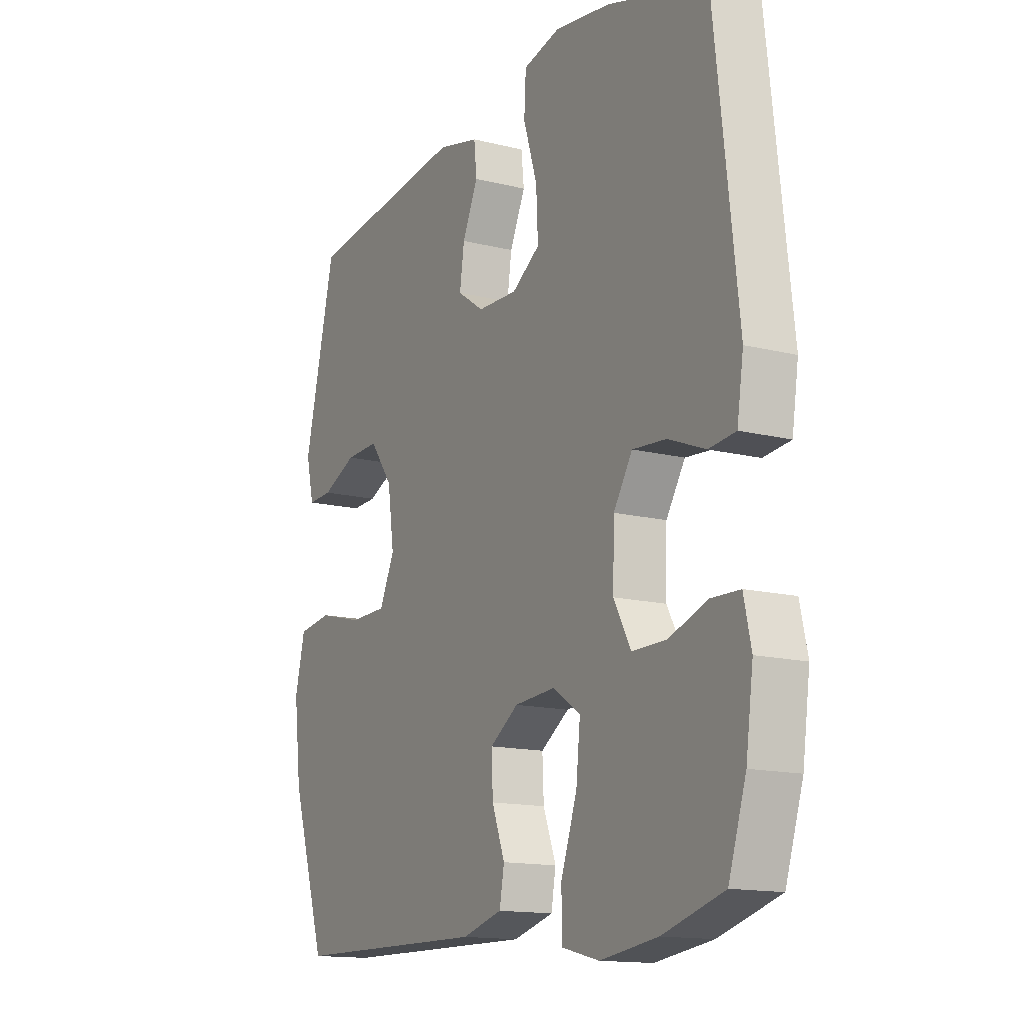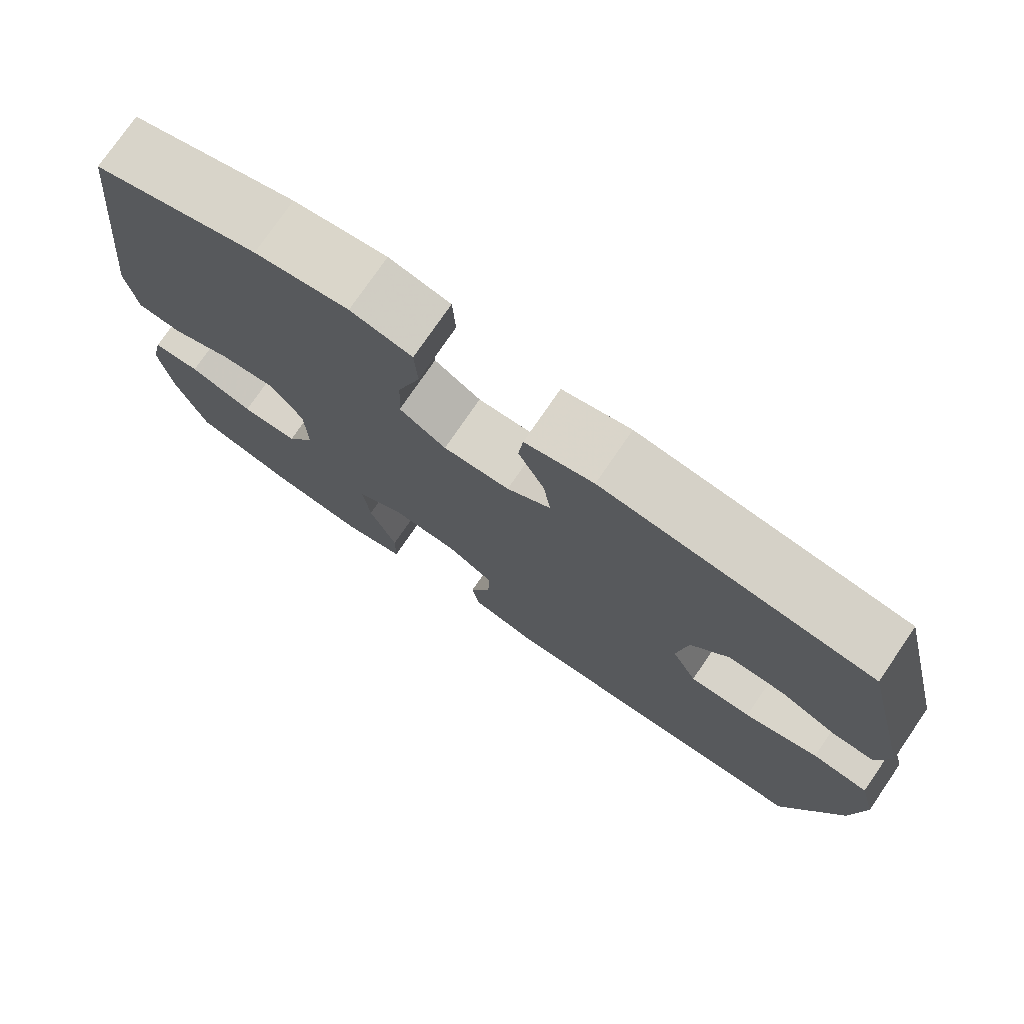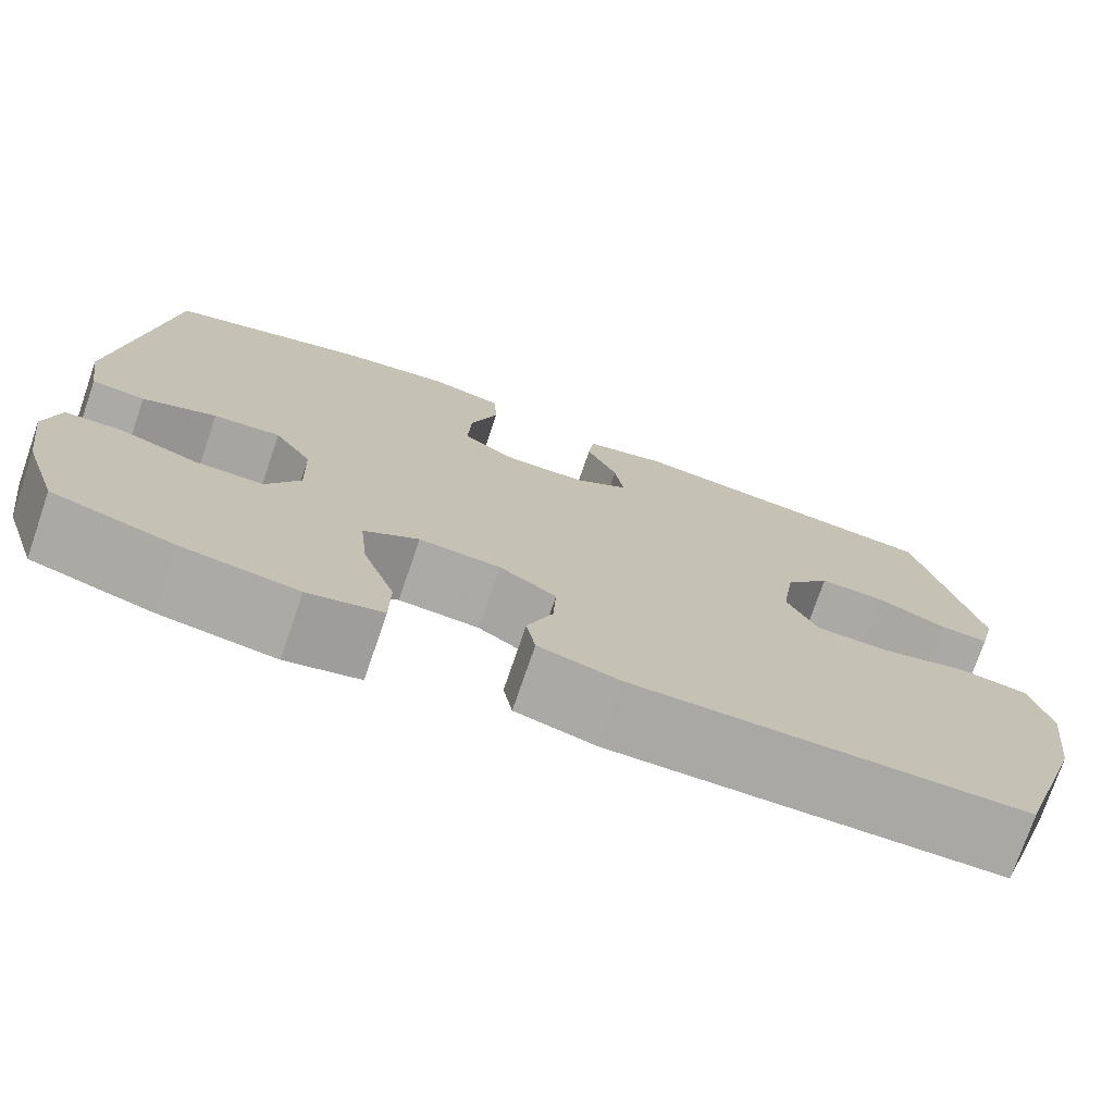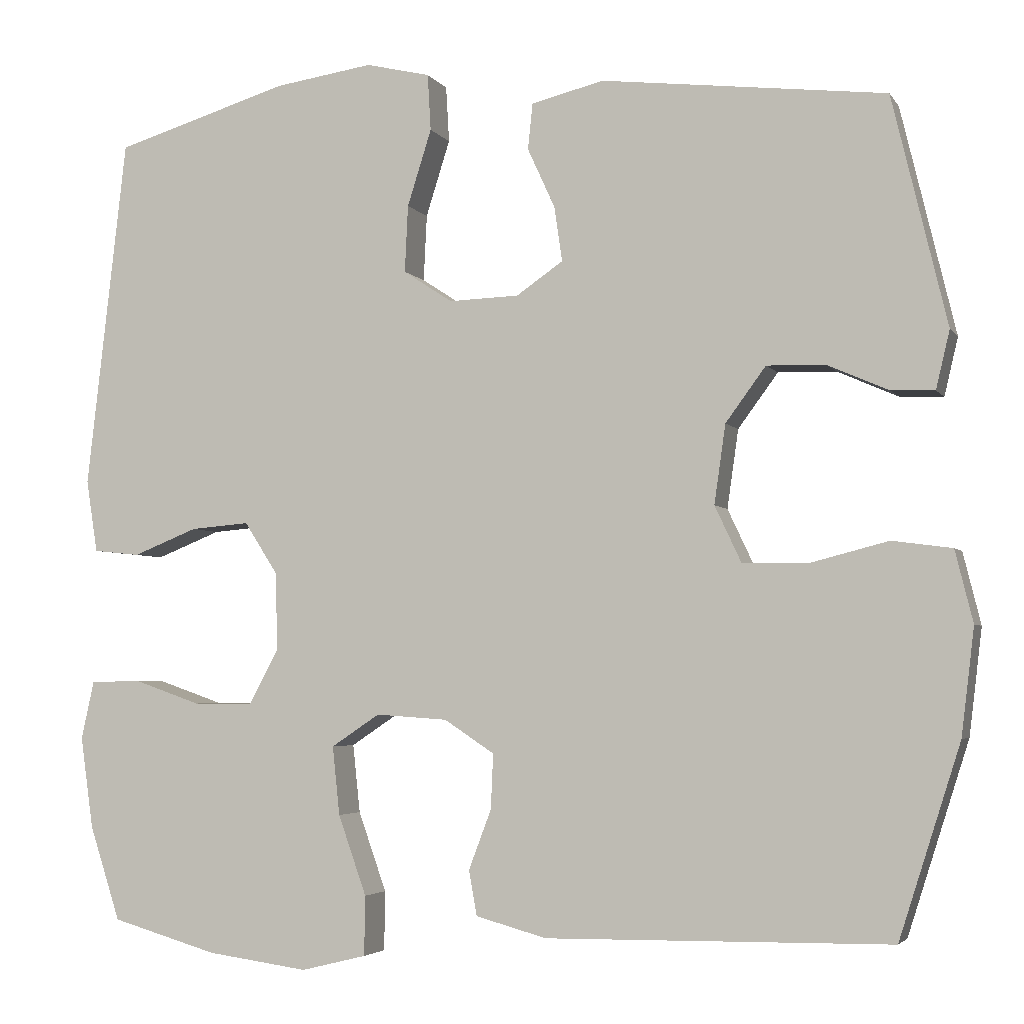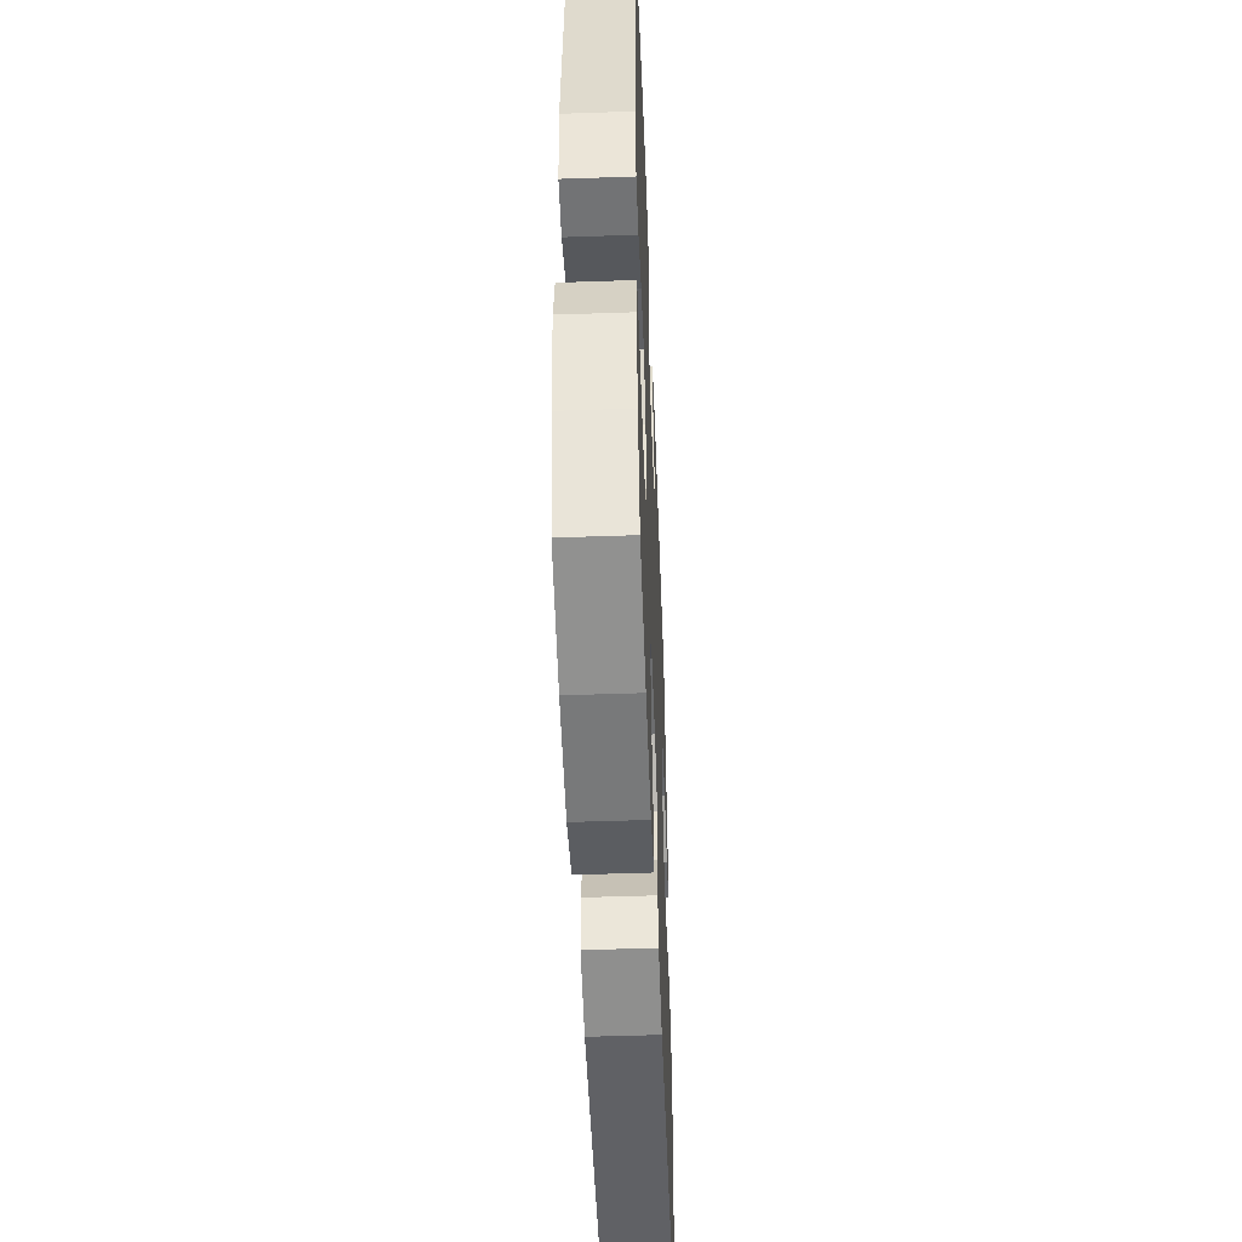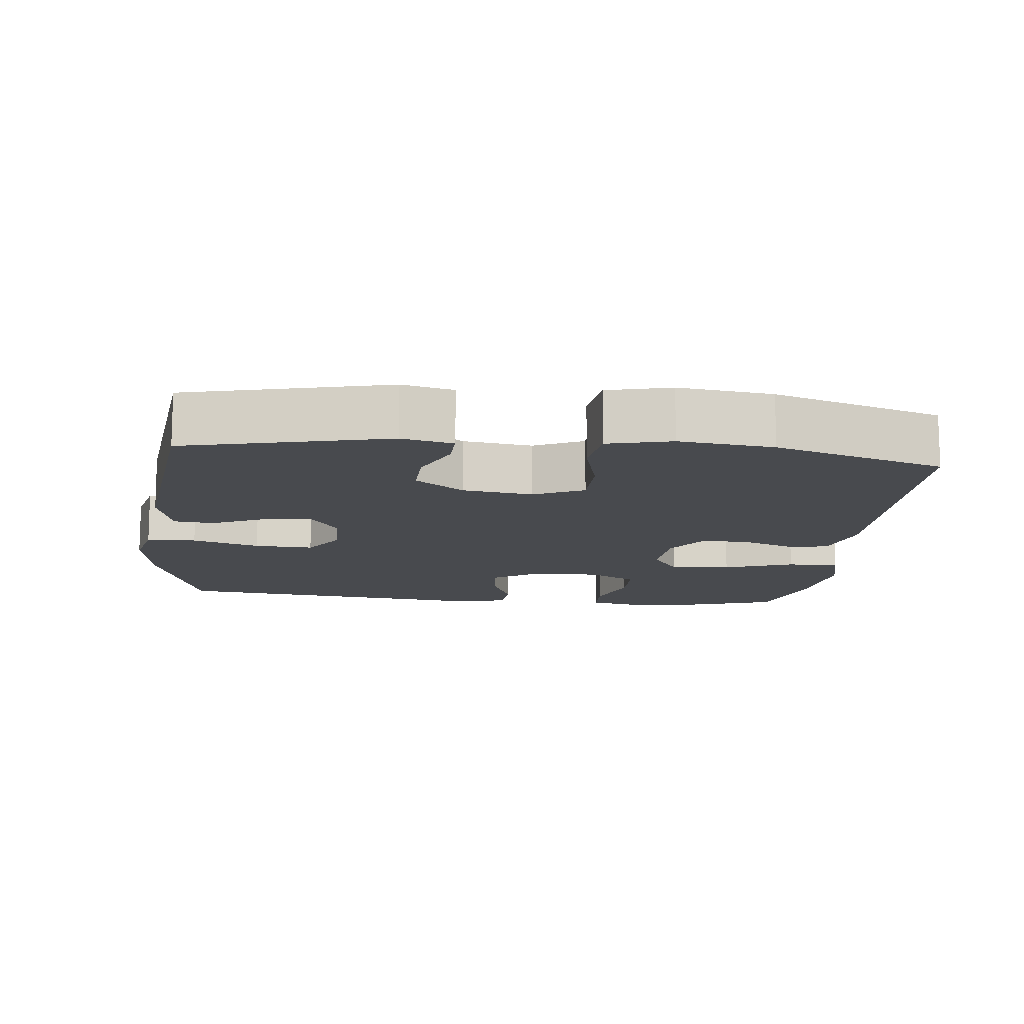
<metadata>
{"format":"obj","ext":"obj","renderer":"f3d","projection":"perspective","resolution":1024,"background":"white","views":[{"elev":-14.4,"azim":-118.7,"up":"+Z"},{"elev":76.0,"azim":34.4,"up":"+Z"},{"elev":-75.1,"azim":-18.9,"up":"+Z"},{"elev":-3.8,"azim":17.8,"up":"+Z"},{"elev":-50.0,"azim":-87.8,"up":"+Z"},{"elev":-12.8,"azim":83.8,"up":"+Y"}]}
</metadata>
<code>
v 0.5 0.07 0.5
v 0.568 0.07 0.216
v 0.551 0.07 0.144
v 0.497 0.07 0.146
v 0.422 0.07 0.179
v 0.349 0.07 0.181
v 0.299 0.07 0.113
v 0.285 0.07 0.015
v 0.318 0.07 -0.055
v 0.399 0.07 -0.056
v 0.496 0.07 -0.031
v 0.57 0.07 -0.041
v 0.592 0.07 -0.13
v 0.576 0.07 -0.262
v 0.5 0.07 -0.5
v 0.073 0.07 -0.506
v -0.015 0.07 -0.482
v -0.025 0.07 -0.426
v 0.003 0.07 -0.352
v 0.006 0.07 -0.284
v -0.056 0.07 -0.243
v -0.145 0.07 -0.237
v -0.205 0.07 -0.277
v -0.196 0.07 -0.362
v -0.161 0.07 -0.461
v -0.162 0.07 -0.535
v -0.243 0.07 -0.555
v -0.368 0.07 -0.538
v -0.5 0.07 -0.5
v -0.538 0.07 -0.383
v -0.554 0.07 -0.269
v -0.538 0.07 -0.197
v -0.476 0.07 -0.195
v -0.392 0.07 -0.224
v -0.318 0.07 -0.224
v -0.281 0.07 -0.156
v -0.284 0.07 -0.059
v -0.325 0.07 0.005
v -0.398 0.07 -0.001
v -0.478 0.07 -0.033
v -0.536 0.07 -0.027
v -0.55 0.07 0.063
v -0.5 0.07 0.5
v -0.283 0.07 0.566
v -0.161 0.07 0.584
v -0.081 0.07 0.565
v -0.077 0.07 0.495
v -0.107 0.07 0.4
v -0.111 0.07 0.317
v -0.05 0.07 0.277
v 0.037 0.07 0.28
v 0.095 0.07 0.32
v 0.085 0.07 0.388
v 0.051 0.07 0.462
v 0.057 0.07 0.519
v 0.147 0.07 0.541
v 0.5 0 0.5
v 0.568 0 0.216
v 0.551 0 0.144
v 0.497 0 0.146
v 0.422 0 0.179
v 0.349 0 0.181
v 0.299 0 0.113
v 0.285 0 0.015
v 0.318 0 -0.055
v 0.399 0 -0.056
v 0.496 0 -0.031
v 0.57 0 -0.041
v 0.592 0 -0.13
v 0.576 0 -0.262
v 0.5 0 -0.5
v 0.073 0 -0.506
v -0.015 0 -0.482
v -0.025 0 -0.426
v 0.003 0 -0.352
v 0.006 0 -0.284
v -0.056 0 -0.243
v -0.145 0 -0.237
v -0.205 0 -0.277
v -0.196 0 -0.362
v -0.161 0 -0.461
v -0.162 0 -0.535
v -0.243 0 -0.555
v -0.368 0 -0.538
v -0.5 0 -0.5
v -0.538 0 -0.383
v -0.554 0 -0.269
v -0.538 0 -0.197
v -0.476 0 -0.195
v -0.392 0 -0.224
v -0.318 0 -0.224
v -0.281 0 -0.156
v -0.284 0 -0.059
v -0.325 0 0.005
v -0.398 0 -0.001
v -0.478 0 -0.033
v -0.536 0 -0.027
v -0.55 0 0.063
v -0.5 0 0.5
v -0.283 0 0.566
v -0.161 0 0.584
v -0.081 0 0.565
v -0.077 0 0.495
v -0.107 0 0.4
v -0.111 0 0.317
v -0.05 0 0.277
v 0.037 0 0.28
v 0.095 0 0.32
v 0.085 0 0.388
v 0.051 0 0.462
v 0.057 0 0.519
v 0.147 0 0.541
f 53 54 55 56
f 52 53 56 1
f 51 52 1 2
f 50 51 2
f 45 46 47 48
f 45 48 49
f 44 45 49
f 43 44 49
f 42 43 49 50
f 39 40 41 42
f 38 39 42 50
f 31 32 33 34
f 31 34 35
f 30 31 35
f 29 30 35
f 28 29 35
f 27 28 35 36
f 24 25 26 27
f 23 24 27 36
f 16 17 18 19
f 16 19 20
f 15 16 20
f 14 15 20 21
f 10 11 12 13
f 9 10 13 14
f 2 3 4 5
f 2 5 6
f 50 2 6
f 37 38 50 6
f 22 23 36 37
f 22 37 6 7
f 9 14 21 22
f 8 9 22
f 7 8 22
f 112 111 110 109
f 57 112 109 108
f 58 57 108 107
f 58 107 106
f 104 103 102 101
f 105 104 101
f 105 101 100
f 105 100 99
f 106 105 99 98
f 98 97 96 95
f 106 98 95 94
f 90 89 88 87
f 91 90 87
f 91 87 86
f 91 86 85
f 91 85 84
f 92 91 84 83
f 83 82 81 80
f 92 83 80 79
f 75 74 73 72
f 76 75 72
f 76 72 71
f 77 76 71 70
f 69 68 67 66
f 70 69 66 65
f 61 60 59 58
f 62 61 58
f 62 58 106
f 62 106 94 93
f 93 92 79 78
f 63 62 93 78
f 78 77 70 65
f 78 65 64
f 78 64 63
f 1 57 58 2
f 2 58 59 3
f 3 59 60 4
f 4 60 61 5
f 5 61 62 6
f 6 62 63 7
f 7 63 64 8
f 8 64 65 9
f 9 65 66 10
f 10 66 67 11
f 11 67 68 12
f 12 68 69 13
f 13 69 70 14
f 14 70 71 15
f 15 71 72 16
f 16 72 73 17
f 17 73 74 18
f 18 74 75 19
f 19 75 76 20
f 20 76 77 21
f 21 77 78 22
f 22 78 79 23
f 23 79 80 24
f 24 80 81 25
f 25 81 82 26
f 26 82 83 27
f 27 83 84 28
f 28 84 85 29
f 29 85 86 30
f 30 86 87 31
f 31 87 88 32
f 32 88 89 33
f 33 89 90 34
f 34 90 91 35
f 35 91 92 36
f 36 92 93 37
f 37 93 94 38
f 38 94 95 39
f 39 95 96 40
f 40 96 97 41
f 41 97 98 42
f 42 98 99 43
f 43 99 100 44
f 44 100 101 45
f 45 101 102 46
f 46 102 103 47
f 47 103 104 48
f 48 104 105 49
f 49 105 106 50
f 50 106 107 51
f 51 107 108 52
f 52 108 109 53
f 53 109 110 54
f 54 110 111 55
f 55 111 112 56
f 56 112 57 1

</code>
